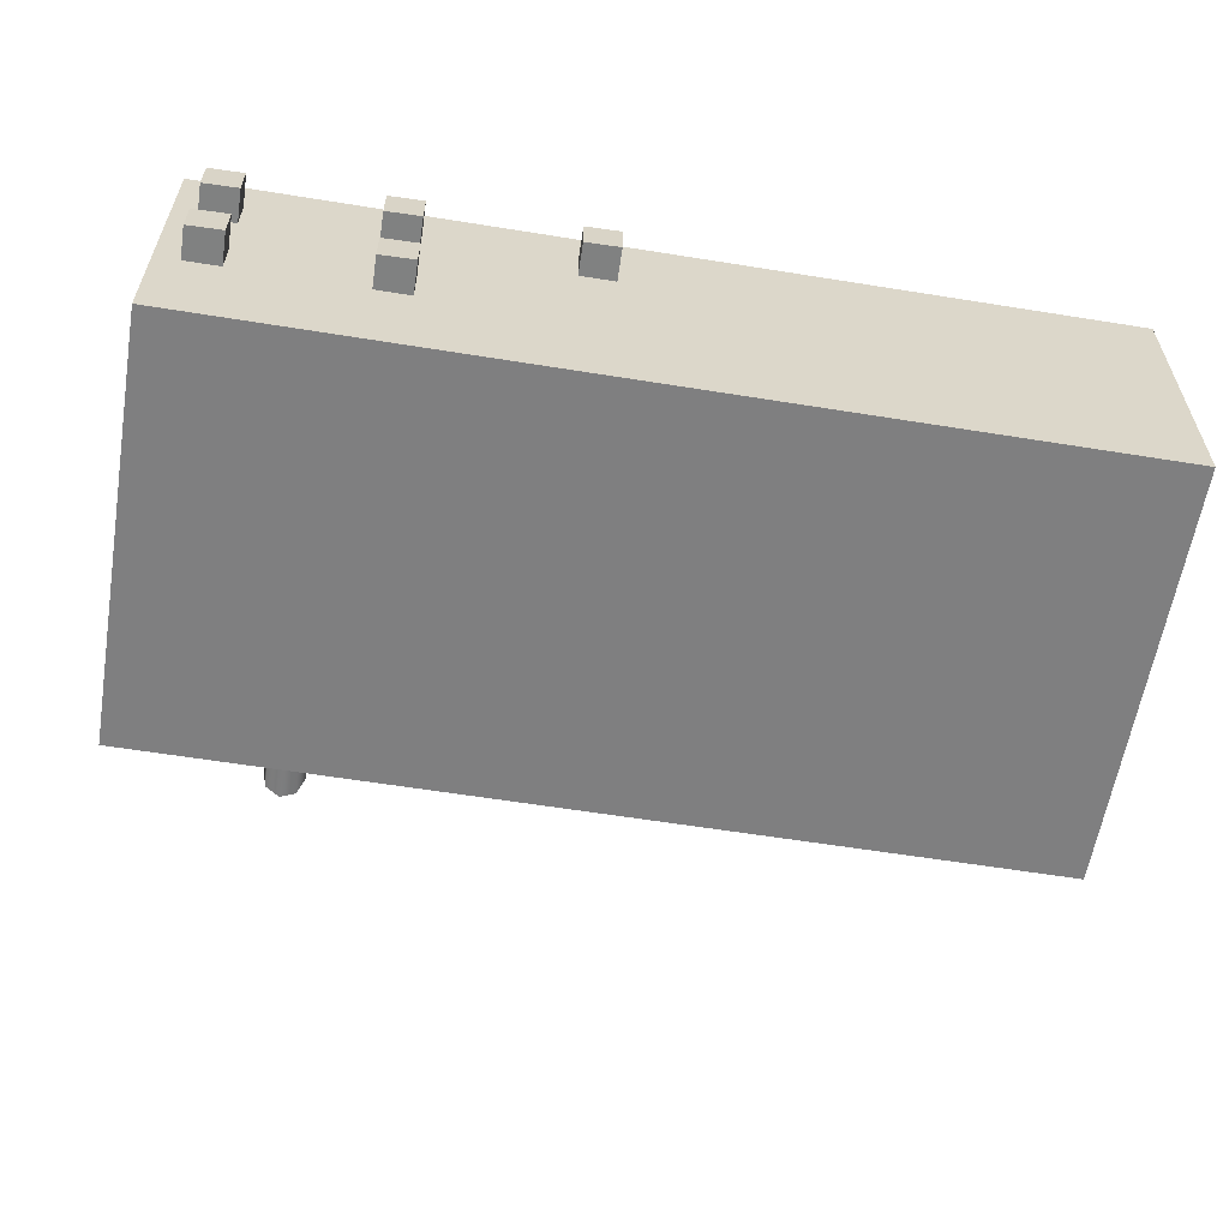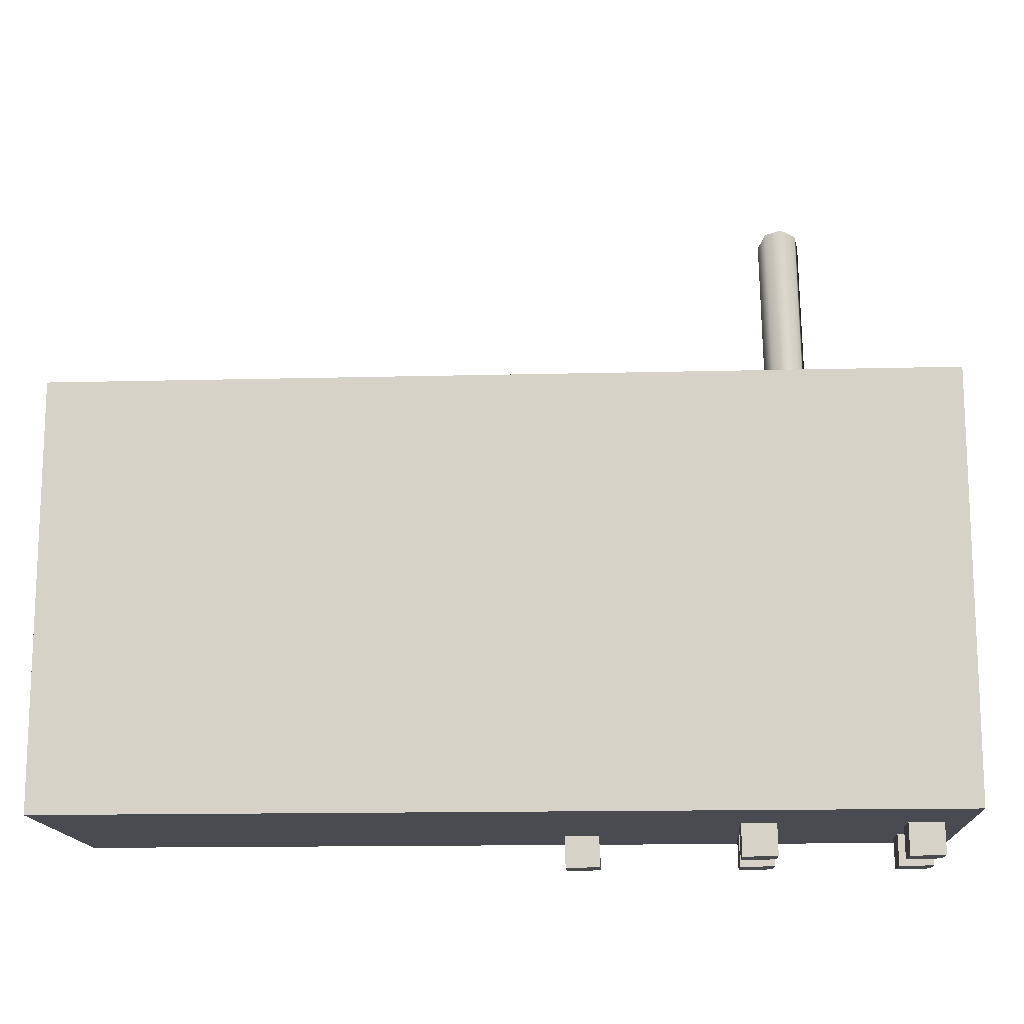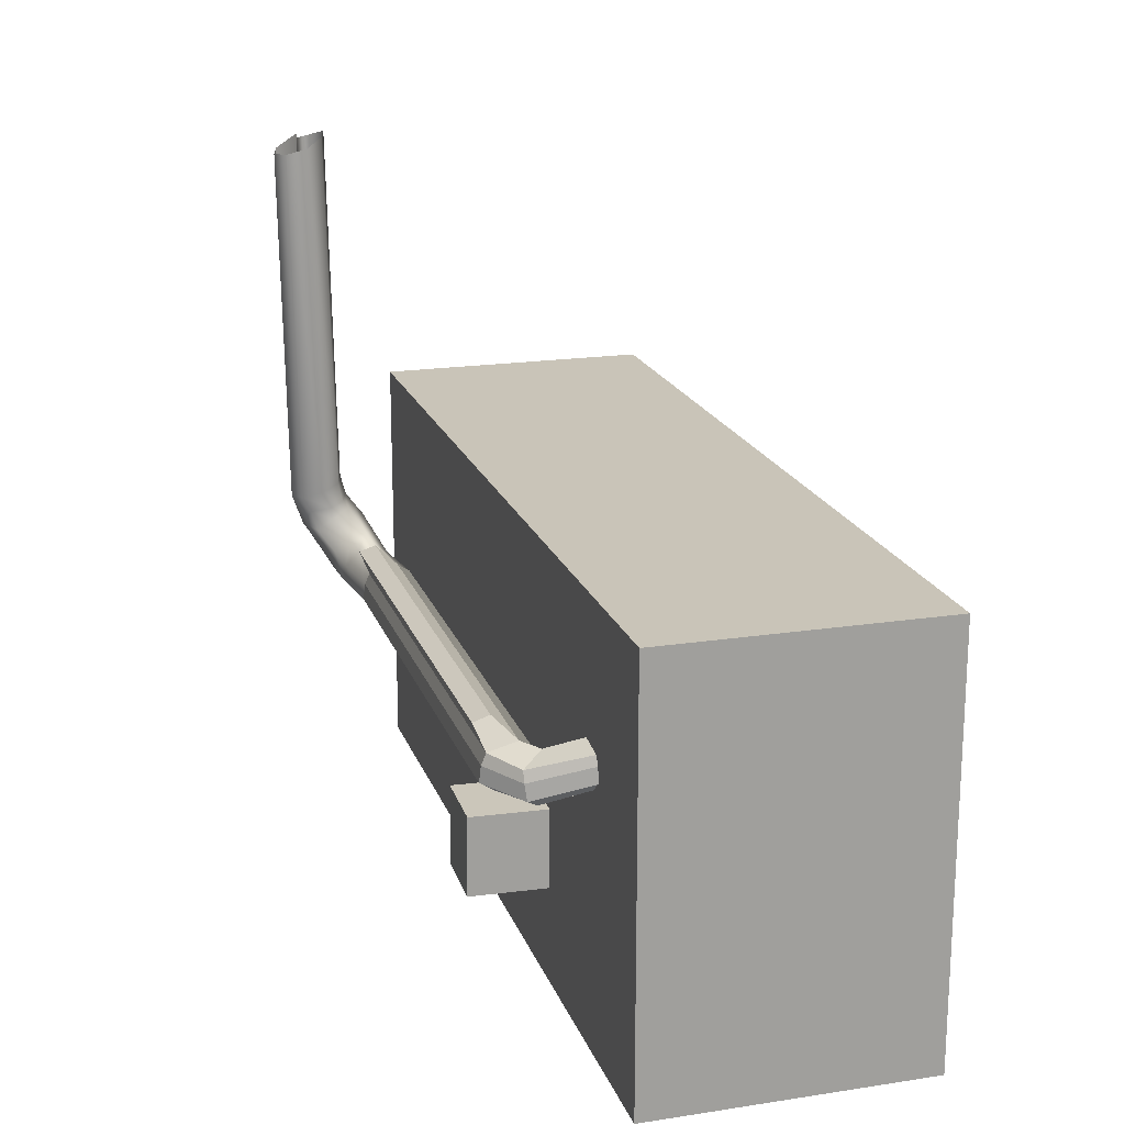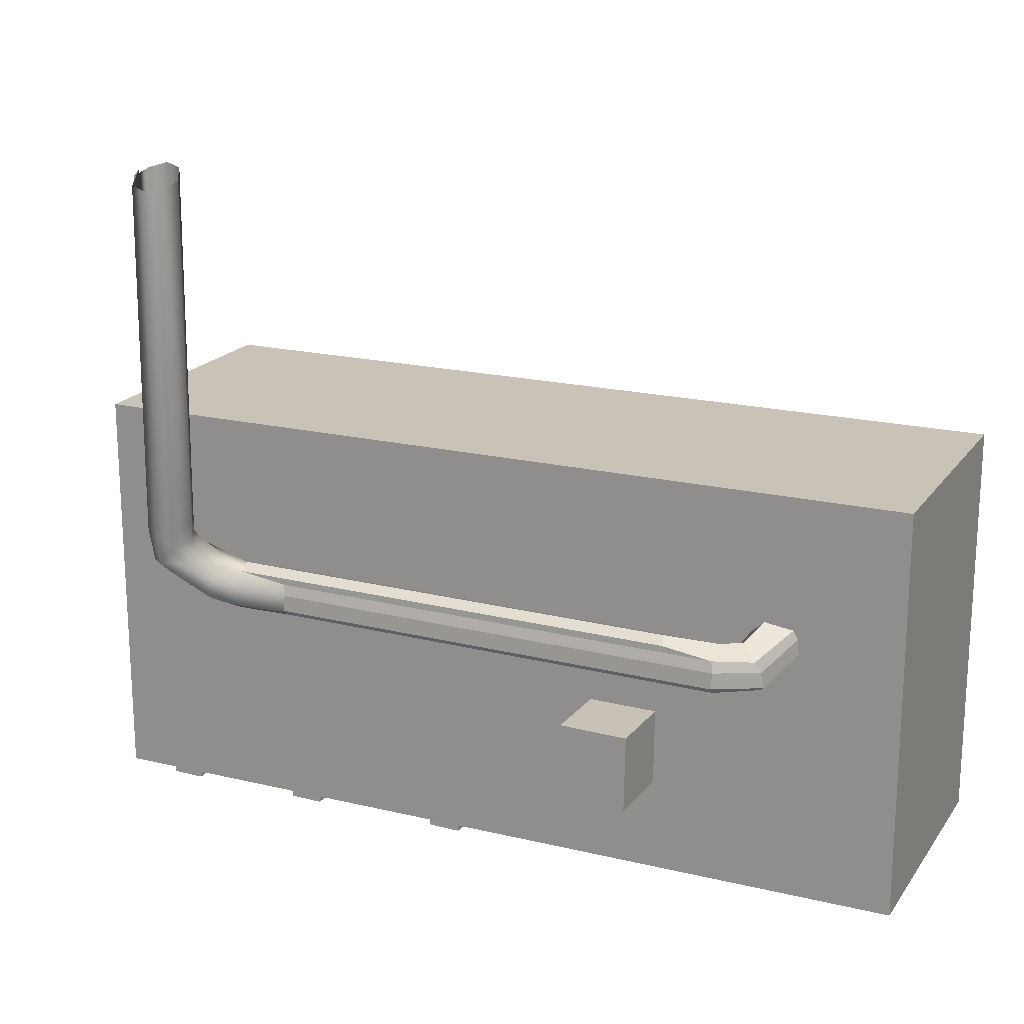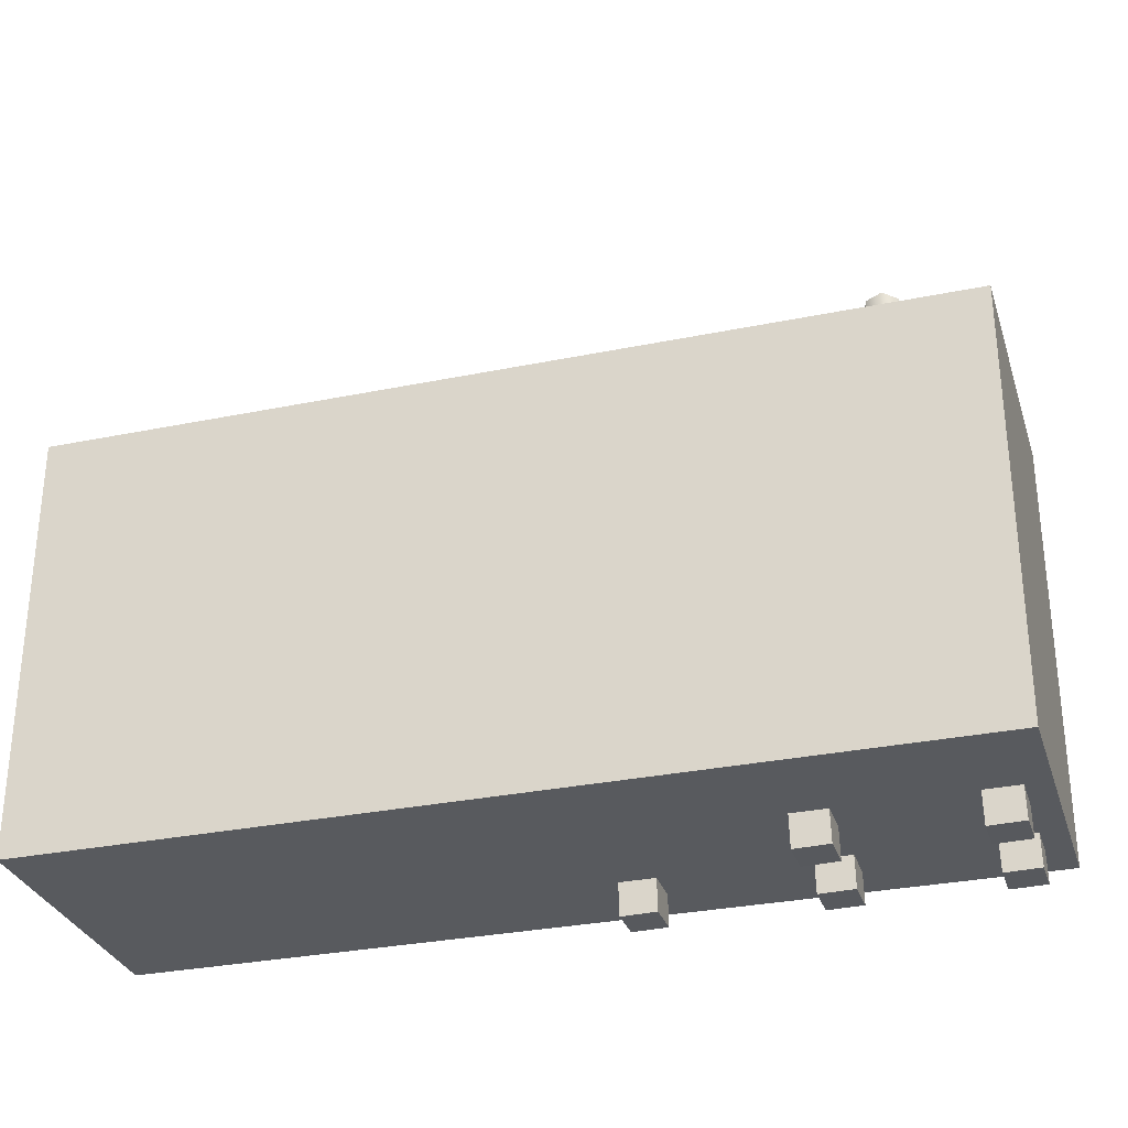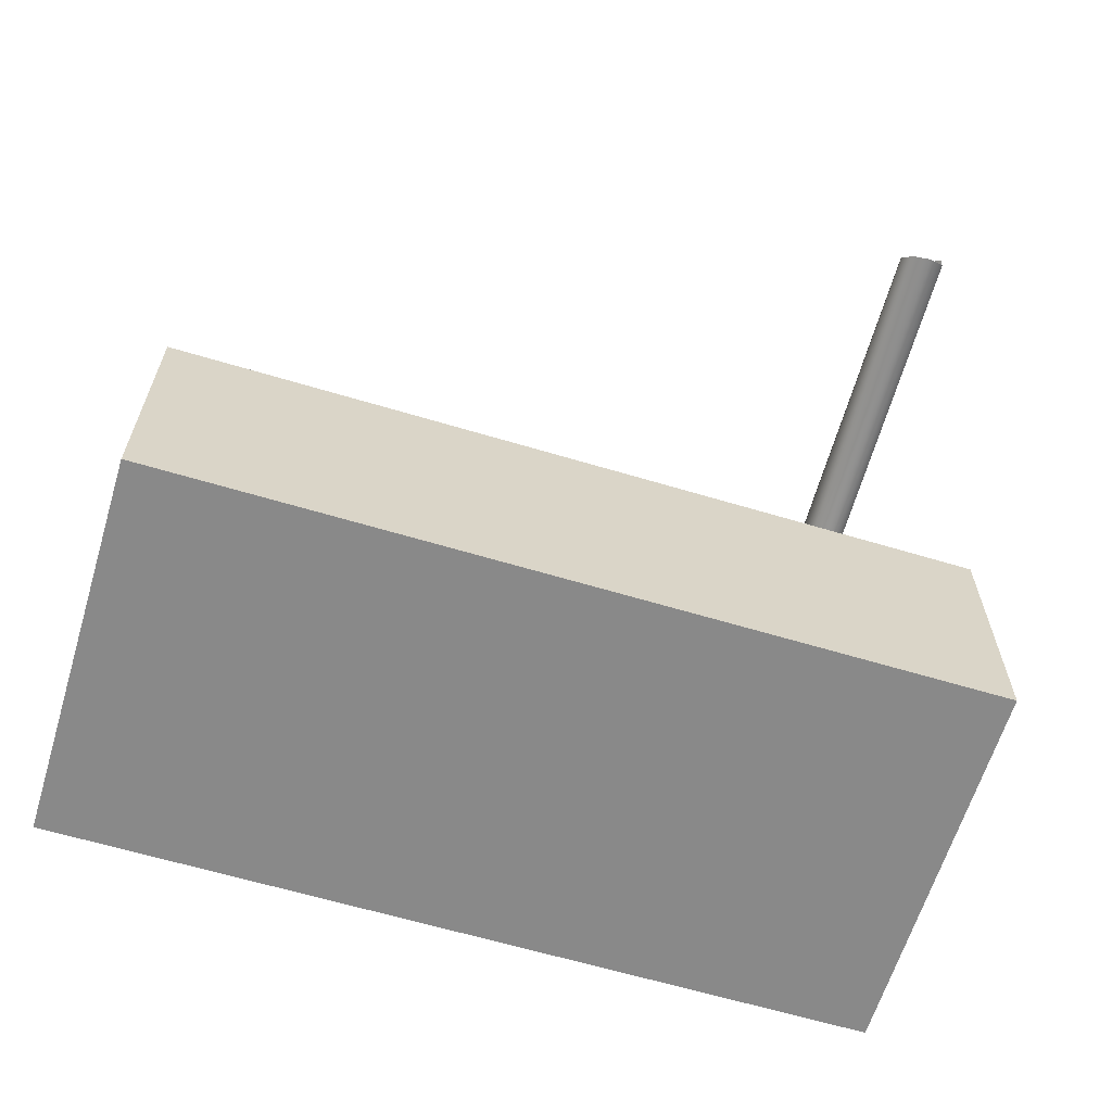
<metadata>
{"format":"obj","ext":"obj","renderer":"f3d","projection":"perspective","resolution":1024,"background":"white","views":[{"elev":-59.8,"azim":170.6,"up":"+Y"},{"elev":-14.6,"azim":3.2,"up":"+Z"},{"elev":18.9,"azim":-106.3,"up":"+Z"},{"elev":18.9,"azim":-155.5,"up":"+Z"},{"elev":-30.6,"azim":16.5,"up":"+Z"},{"elev":-63.2,"azim":-16.9,"up":"+Y"}]}
</metadata>
<code>
v  -57.22 -2.462 26.9
v  -57.22 -2.462 -27.61
v  57.22 -2.462 -27.61
v  57.22 -2.462 26.9
v  -57.22 33.65 26.9
v  57.22 33.65 26.9
v  57.22 33.65 -27.61
v  -57.22 33.65 -27.61
v  49.64 22.87 -26.36
v  49.64 27.83 -26.27
v  49.75 27.92 -31.65
v  49.75 22.97 -31.74
v  54.1 22.87 -26.28
v  54.21 22.97 -31.65
v  54.21 27.92 -31.56
v  54.1 27.82 -26.19
v  -24.47 33.21 -15.21
v  -24.57 33.09 -5.047
v  -24.33 43.45 -4.918
v  -24.22 43.58 -15.08
v  -15.32 33.02 -15.12
v  -15.08 43.39 -14.99
v  -15.19 43.26 -4.825
v  -15.43 32.89 -4.955
v  42.34 48.4 16.56
v  42.61 46.3 11.51
v  42.09 45.73 12.39
v  41.84 47.97 17.48
v  41.2 50.77 16.01
v  41.95 48.38 10.91
v  40.33 49.83 11.15
v  39 51.47 15.58
v  38.3 49.05 13.32
v  37.02 50.17 15.75
v  37.35 46.62 13.83
v  36.44 47.63 16.43
v  37.89 44.8 14.54
v  37.59 45.35 17.22
v  40.15 43.92 14.99
v  39.8 44.65 17.66
v  41.97 44.24 13.92
v  41.77 45.95 17.48
v  31.7 41.81 5.923
v  31.91 42.29 4.97
v  25.15 40.82 4.4
v  24.97 40.48 5.406
v  24.65 43.39 4.018
v  24.28 45.04 5.193
v  30.97 46.23 5.656
v  31.34 44.58 4.481
v  24.24 44.8 7.237
v  30.93 45.99 7.701
v  24.63 44.09 8.514
v  31.25 44 9.416
v  -35.67 44.04 7.898
v  -35.25 40.19 8.72
v  -28.49 41.66 9.29
v  -29.06 43.95 8.801
v  25.05 40.23 9.335
v  25.43 38.59 8.16
v  32.19 40.05 8.73
v  31.82 41.7 9.906
v  25.47 38.83 6.115
v  32.23 40.3 6.686
v  36.23 42.7 7.011
v  36.78 43.19 6.148
v  34.93 46.79 6.208
v  35.54 45.45 5.479
v  34.43 46.69 8.593
v  34.72 44.44 9.893
v  35.32 42.4 10.8
v  38.92 41.91 12.3
v  37.57 41.58 7.945
v  41.48 44.79 11.37
v  41.83 45.26 10.73
v  40.27 51.63 62.22
v  40.92 48.87 63.82
v  40.99 47.56 9.621
v  39.13 48.87 9.681
v  38.07 52.32 61.78
v  37.36 48.42 10.87
v  36.1 51.02 61.96
v  36.7 46.48 12.5
v  35.51 48.49 62.65
v  37.54 44.18 13.61
v  36.53 46.4 63.93
v  39.4 42.87 13.55
v  38.73 45.71 64.37
v  41.18 43.32 12.36
v  40.84 46.81 63.72
v  41.42 49.35 63.02
v  -35.34 40.44 4.791
v  -35.65 43.34 3.402
v  -34.84 38.78 5.5
v  -35.16 40.77 3.784
v  -34.88 38.54 7.545
v  -36.07 44.75 6.622
v  -36.03 44.99 4.577
v  -38.74 37.76 3.72
v  -38.56 37.61 4.771
v  -40.57 39.59 3.173
v  -41.6 41.04 4.208
v  -41.22 41.27 6.218
v  -40.33 41.15 7.438
v  -37.81 38.31 8.573
v  -36.78 36.86 7.538
v  -37.17 36.63 5.528
v  -40.31 29.87 6.076
v  -39.93 30.23 7.013
v  -42.96 29.73 5.982
v  -44.54 30.39 7.126
v  -44.13 31.46 8.839
v  -43.26 32.36 9.685
v  -39.33 32.45 10.21
v  -37.75 31.79 9.068
v  -38.16 30.72 7.355
v  49.64 10.35 -26.36
v  49.64 15.31 -26.27
v  49.75 15.41 -31.65
v  49.75 10.45 -31.74
v  54.1 10.35 -26.28
v  54.21 10.45 -31.65
v  54.21 15.4 -31.56
v  54.1 15.31 -26.19
v  6.925 22.92 -26.36
v  6.925 27.88 -26.27
v  7.031 27.97 -31.65
v  7.031 23.02 -31.74
v  11.38 22.92 -26.28
v  11.49 23.02 -31.65
v  11.49 27.97 -31.56
v  11.38 27.88 -26.19
v  29.11 10.35 -26.36
v  29.11 15.31 -26.27
v  29.22 15.41 -31.65
v  29.22 10.45 -31.74
v  33.57 10.35 -26.28
v  33.68 10.45 -31.65
v  33.68 15.4 -31.56
v  33.57 15.31 -26.19
v  29.36 22.92 -26.36
v  29.36 27.88 -26.27
v  29.46 27.97 -31.65
v  29.46 23.02 -31.74
v  33.82 22.92 -26.28
v  33.92 23.02 -31.65
v  33.92 27.97 -31.56
v  33.82 27.88 -26.19
g Object004
f 1 2 3 4
f 5 6 7 8
f 1 4 6 5
f 4 3 7 6
f 3 2 8 7
f 2 1 5 8
f 9 10 11 12
f 13 14 15 16
f 16 15 11 10
f 13 16 10 9
f 14 13 9 12
f 15 14 12 11
f 17 18 19 20
f 21 22 23 24
f 24 23 19 18
f 21 24 18 17
f 22 21 17 20
f 23 22 20 19
f 25 26 27 28
f 29 30 31 32
f 32 31 33 34
f 34 33 35 36
f 36 35 37 38
f 37 39 40 38
f 39 41 42 40
f 41 26 25 42
f 43 44 45 46
f 47 48 49 50
f 48 51 52 49
f 51 53 54 52
f 55 56 57 58
f 59 60 61 62
f 60 63 64 61
f 63 45 44 64
f 65 66 44 43
f 50 49 67 68
f 49 52 69 67
f 52 54 70 69
f 54 62 71 70
f 62 61 72 71
f 61 64 73 72
f 64 44 66 73
f 74 75 66 65
f 26 75 74 27
f 29 76 77 28
f 78 68 67 79
f 30 78 79 31
f 32 80 76 29
f 79 67 69 81
f 31 79 81 33
f 34 82 80 32
f 81 69 70 83
f 33 81 83 35
f 36 84 82 34
f 83 70 71 85
f 35 83 85 37
f 38 86 84 36
f 71 72 87 85
f 85 87 39 37
f 88 86 38 40
f 72 73 89 87
f 87 89 41 39
f 90 88 40 42
f 73 66 75 89
f 89 75 26 41
f 91 90 42 25
f 92 93 47 46
f 45 63 94 95
f 63 60 96 94
f 60 59 56 96
f 59 62 57 56
f 62 54 58 57
f 54 53 55 58
f 53 51 97 55
f 51 48 98 97
f 48 47 93 98
f 28 27 30 29
f 50 43 46 47
f 68 65 43 50
f 78 74 65 68
f 27 74 78 30
f 28 77 91 25
f 95 92 46 45
f 99 100 92 95
f 101 102 98 93
f 102 103 97 98
f 103 104 55 97
f 104 105 56 55
f 105 106 96 56
f 106 107 94 96
f 107 99 95 94
f 100 101 93 92
f 108 109 100 99
f 110 111 102 101
f 111 112 103 102
f 112 113 104 103
f 113 114 105 104
f 114 115 106 105
f 115 116 107 106
f 116 108 99 107
f 109 110 101 100
f 117 118 119 120
f 121 122 123 124
f 124 123 119 118
f 121 124 118 117
f 122 121 117 120
f 123 122 120 119
f 125 126 127 128
f 129 130 131 132
f 132 131 127 126
f 129 132 126 125
f 130 129 125 128
f 131 130 128 127
f 133 134 135 136
f 137 138 139 140
f 140 139 135 134
f 137 140 134 133
f 138 137 133 136
f 139 138 136 135
f 141 142 143 144
f 145 146 147 148
f 148 147 143 142
f 145 148 142 141
f 146 145 141 144
f 147 146 144 143

</code>
